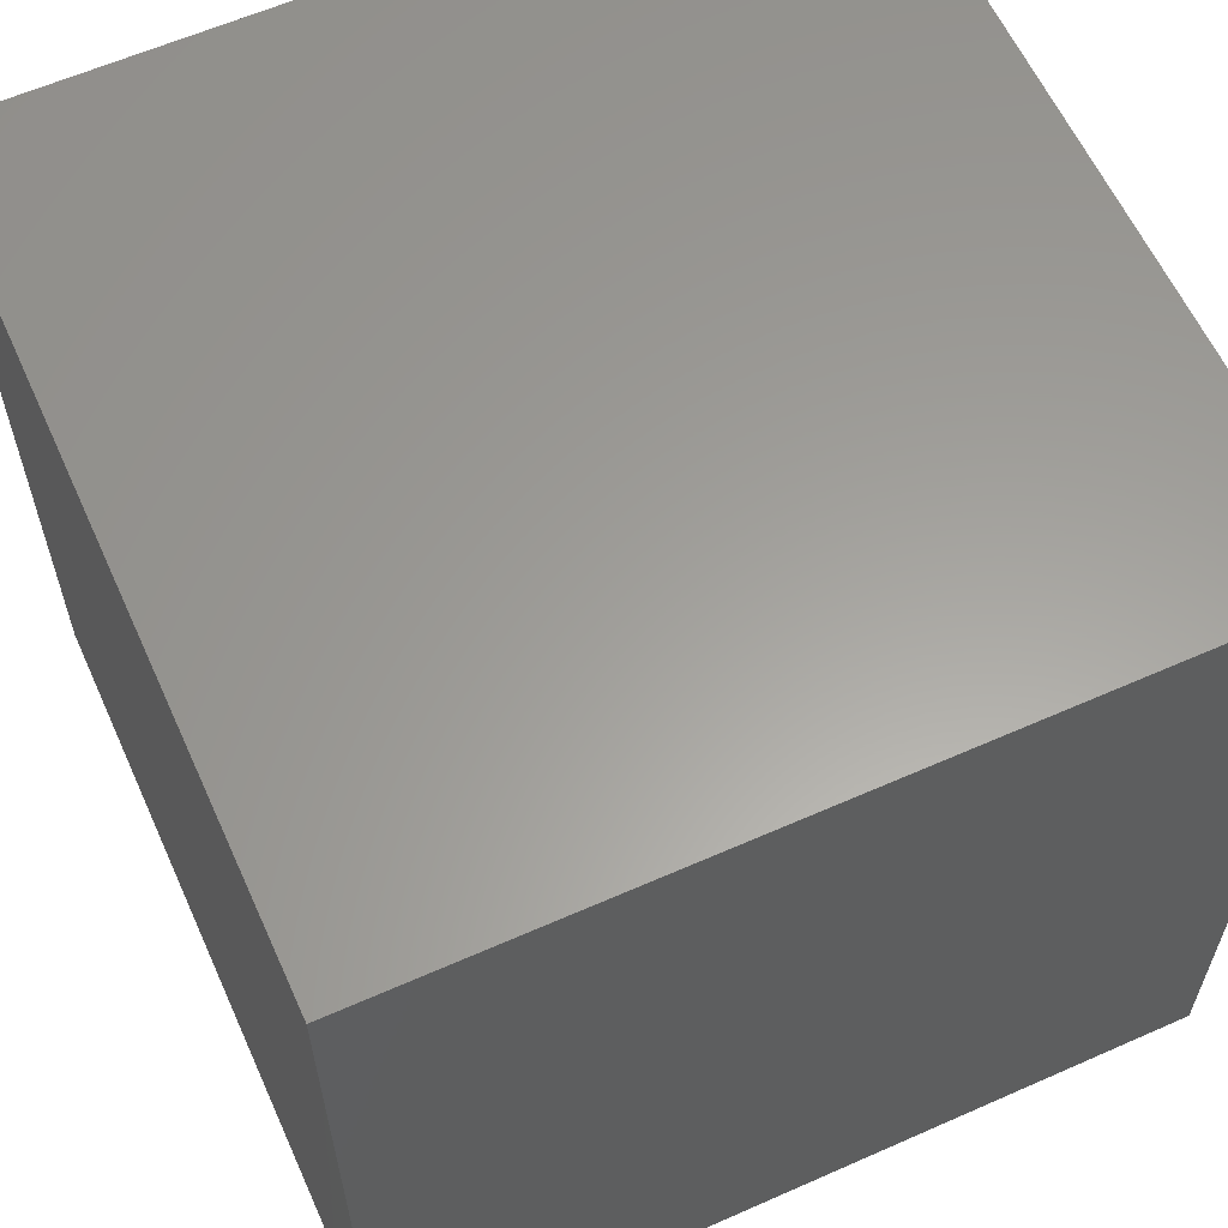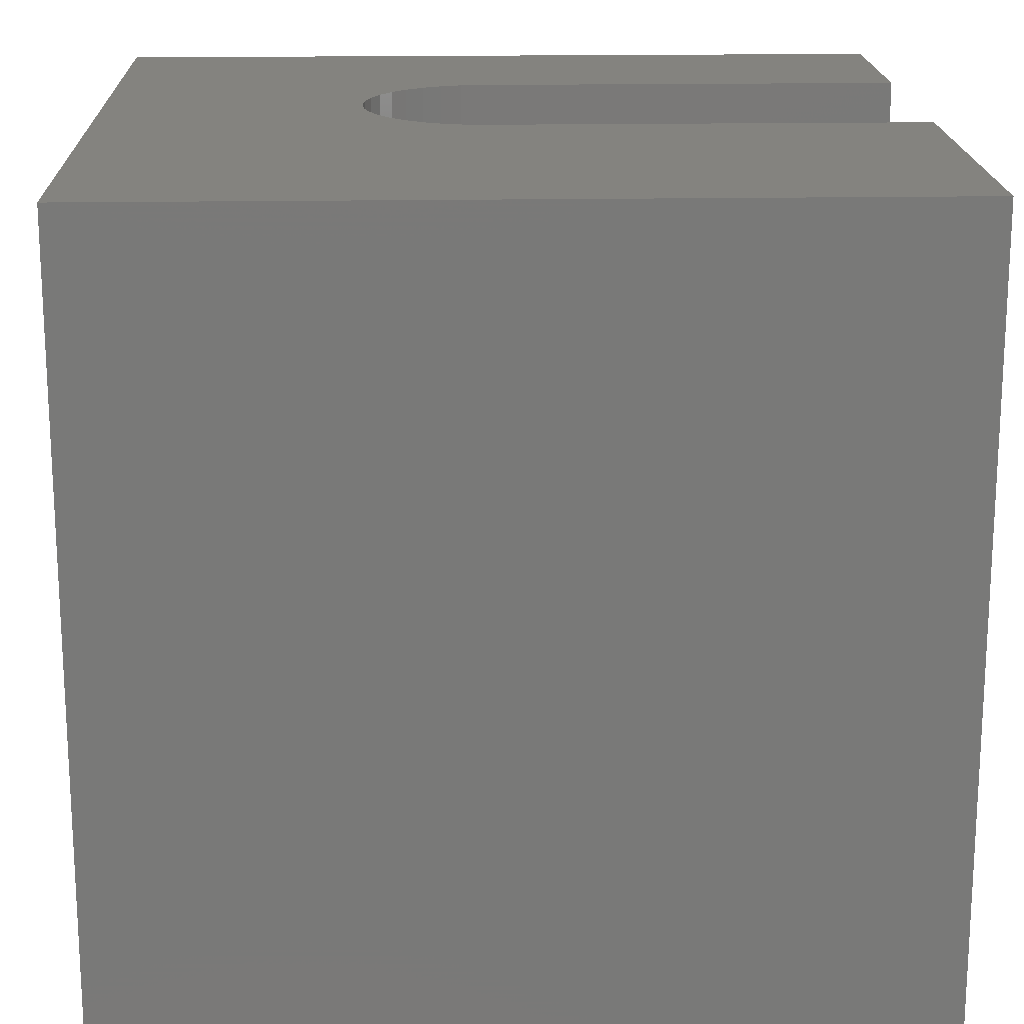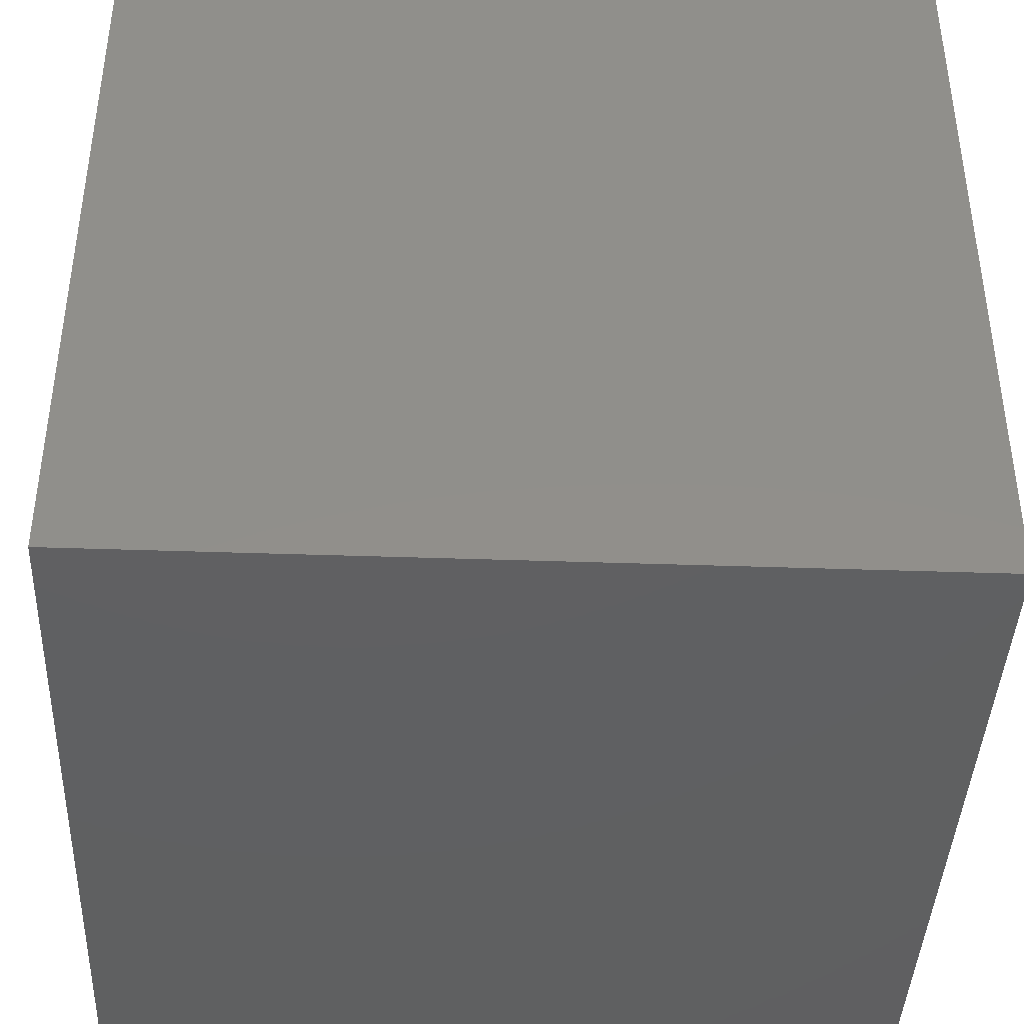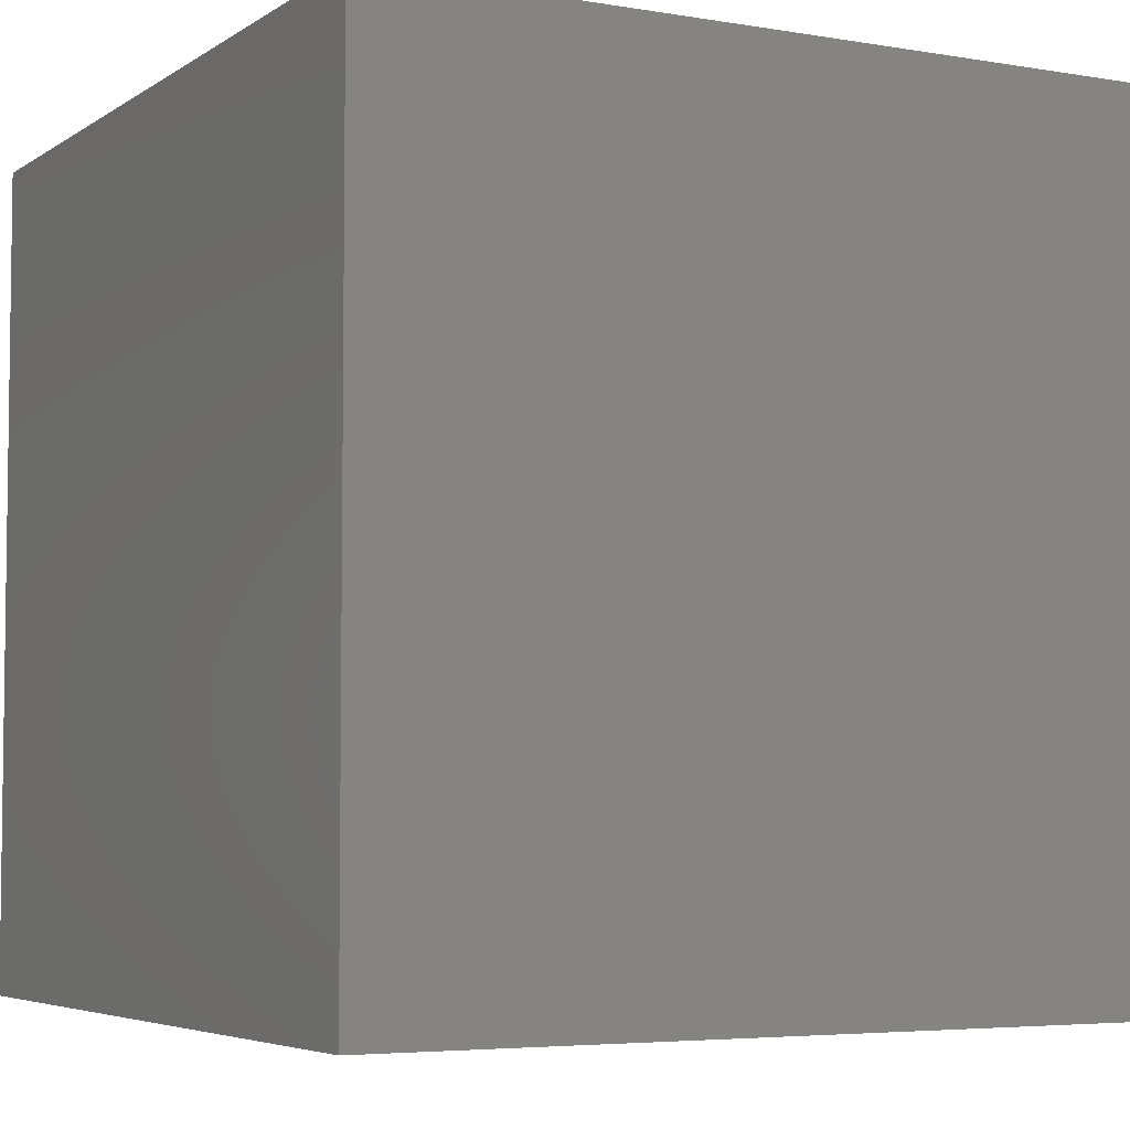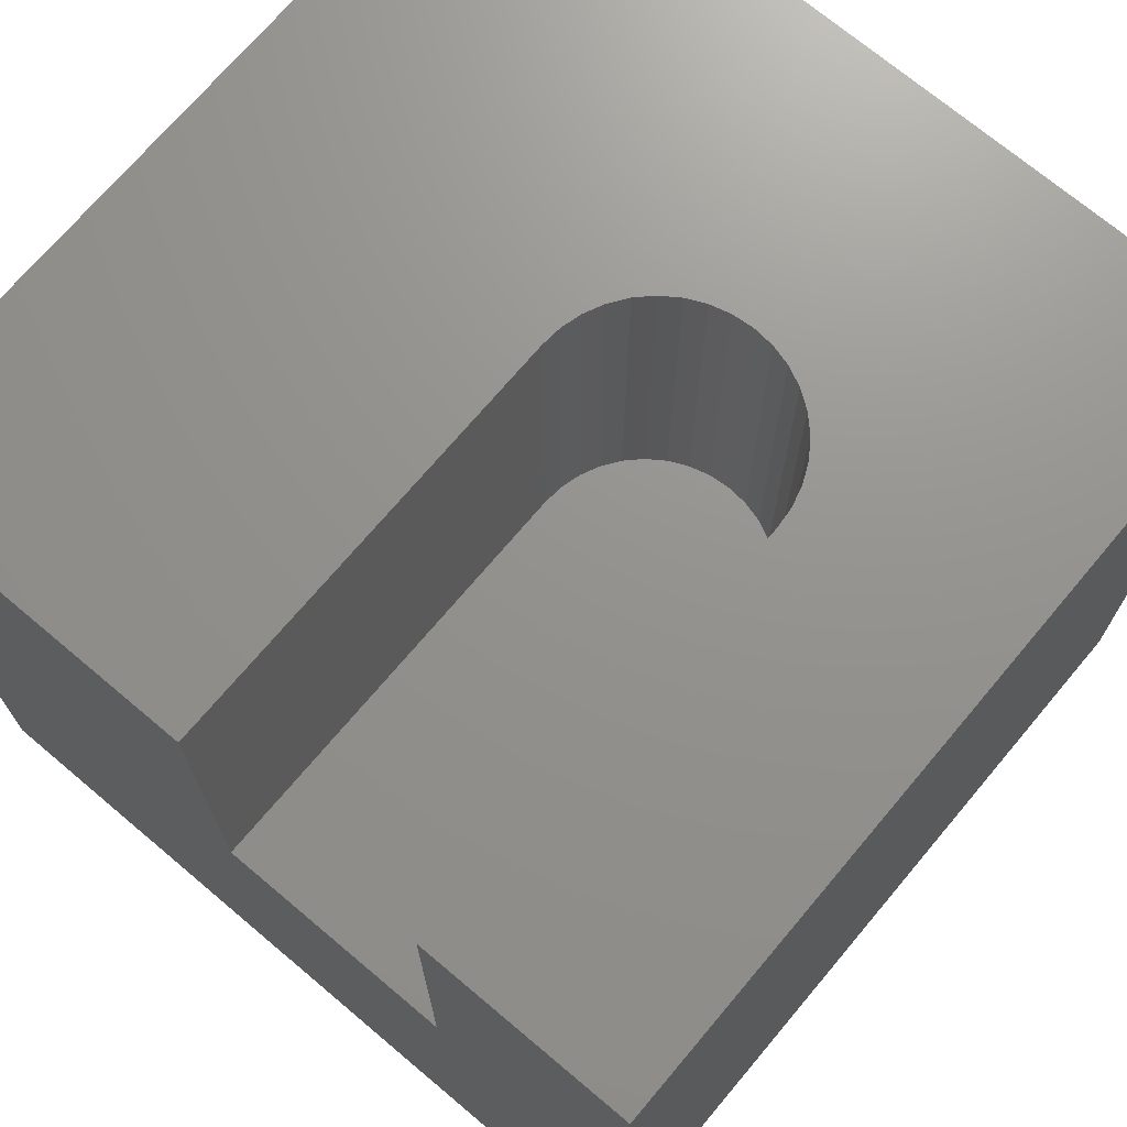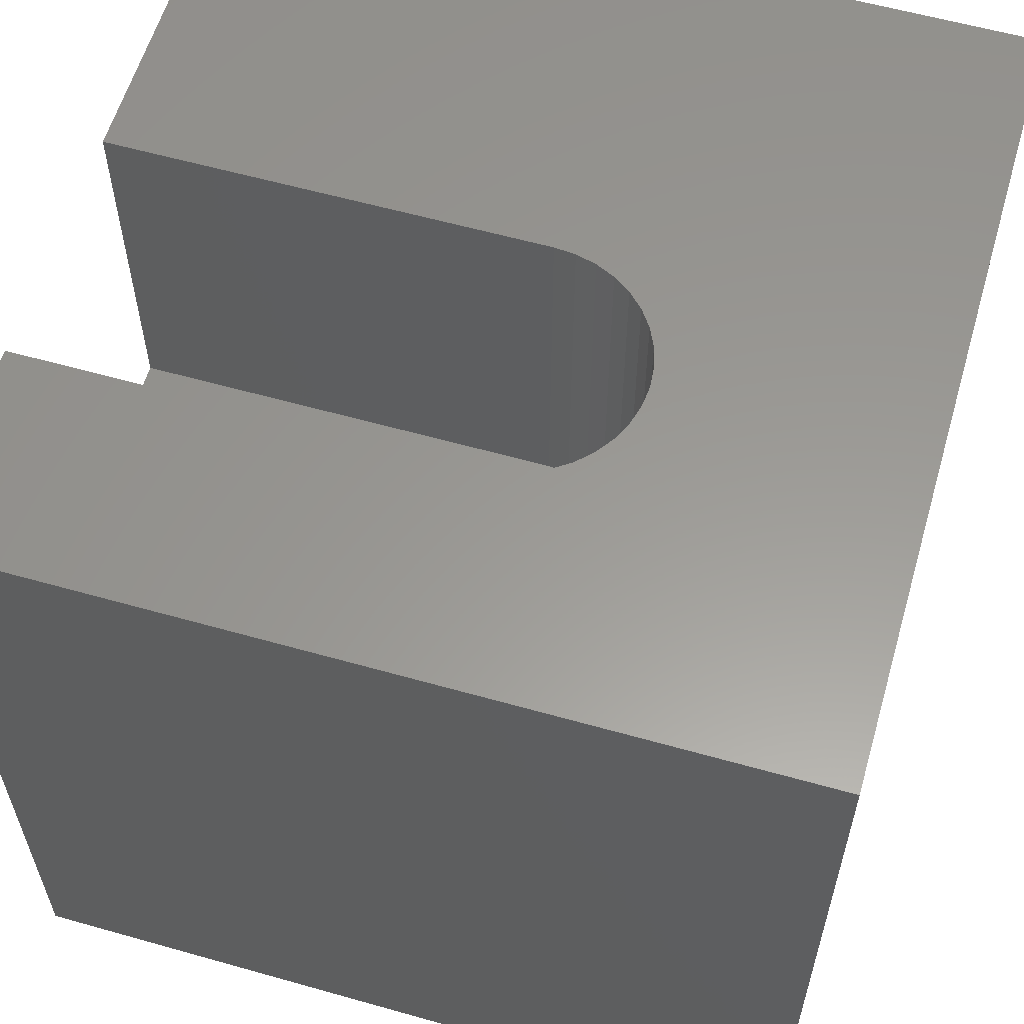
<metadata>
{"format":"stl","ext":"stl","renderer":"f3d","projection":"perspective","resolution":1024,"background":"white","views":[{"elev":60.8,"azim":-114.3,"up":"+Y"},{"elev":18.1,"azim":-1.9,"up":"+Z"},{"elev":-41.1,"azim":-92.4,"up":"+Y"},{"elev":-4.9,"azim":-118.3,"up":"+Y"},{"elev":71.4,"azim":130.1,"up":"+Z"},{"elev":59.3,"azim":-163.8,"up":"+Z"}]}
</metadata>
<code>
# stl→obj: 50 verts, 96 faces
v 0 10 10
v 0 10 0
v 0 0 10
v 0 0 0
v 10 0 10
v 10 4.45 10
v 4.677 4.45 10
v 10 7.433 10
v 10 10 10
v 4.677 7.433 10
v 4.418 7.41 10
v 4.167 7.343 10
v 4.418 4.472 10
v 4.167 4.54 10
v 3.931 4.65 10
v 3.718 4.799 10
v 3.534 4.982 10
v 3.385 5.195 10
v 3.208 6.2 10
v 3.275 6.451 10
v 3.385 6.687 10
v 3.534 6.9 10
v 3.718 7.084 10
v 3.931 7.233 10
v 3.275 5.431 10
v 3.208 5.682 10
v 3.185 5.941 10
v 10 4.45 5.391
v 10 0 0
v 10 7.433 5.391
v 10 10 0
v 4.677 4.45 5.391
v 4.677 7.433 5.391
v 4.418 7.41 5.391
v 4.167 7.343 5.391
v 3.931 7.233 5.391
v 3.718 7.084 5.391
v 3.534 6.9 5.391
v 3.385 6.687 5.391
v 3.275 5.431 5.391
v 3.208 5.682 5.391
v 3.185 5.941 5.391
v 3.275 6.451 5.391
v 3.208 6.2 5.391
v 4.167 4.54 5.391
v 3.534 4.982 5.391
v 3.931 4.65 5.391
v 3.718 4.799 5.391
v 3.385 5.195 5.391
v 4.418 4.472 5.391
f 1 2 3
f 3 2 4
f 5 6 3
f 3 6 7
f 8 9 10
f 10 9 1
f 10 1 11
f 11 1 12
f 7 13 3
f 3 13 14
f 3 14 15
f 15 16 3
f 3 16 17
f 3 17 18
f 19 20 1
f 1 20 21
f 1 21 22
f 22 23 1
f 1 23 24
f 1 24 12
f 18 25 3
f 3 25 26
f 3 26 1
f 1 26 27
f 1 27 19
f 6 5 28
f 28 5 29
f 28 29 30
f 30 29 31
f 30 31 8
f 8 31 9
f 2 31 4
f 4 31 29
f 9 31 1
f 1 31 2
f 29 5 4
f 4 5 3
f 28 30 32
f 32 30 33
f 33 34 32
f 32 34 35
f 32 35 36
f 36 37 32
f 32 37 38
f 32 38 39
f 40 32 41
f 41 32 42
f 39 43 32
f 32 43 44
f 32 44 42
f 45 46 47
f 47 46 48
f 40 49 32
f 32 49 46
f 32 46 50
f 50 46 45
f 28 32 6
f 6 32 7
f 33 10 11
f 33 11 34
f 34 11 12
f 34 12 35
f 35 12 24
f 35 24 36
f 36 24 23
f 36 23 37
f 37 23 22
f 37 22 38
f 38 22 21
f 38 21 39
f 39 21 20
f 39 20 43
f 43 20 19
f 43 19 44
f 44 19 27
f 44 27 42
f 42 27 26
f 42 26 41
f 41 26 25
f 41 25 40
f 40 25 18
f 40 18 49
f 49 18 17
f 49 17 46
f 46 17 16
f 46 16 48
f 48 16 15
f 48 15 47
f 47 15 14
f 47 14 45
f 45 14 13
f 45 13 50
f 50 13 7
f 50 7 32
f 33 30 10
f 10 30 8

</code>
